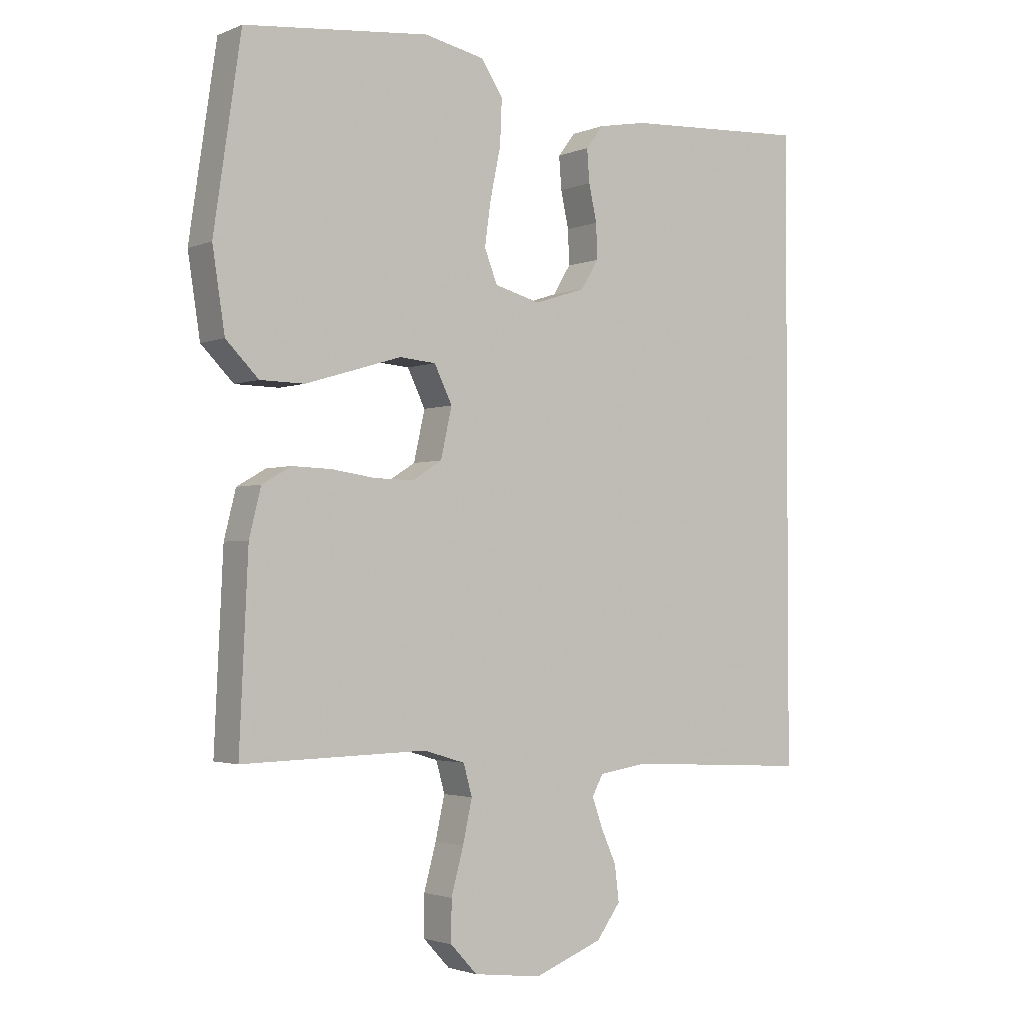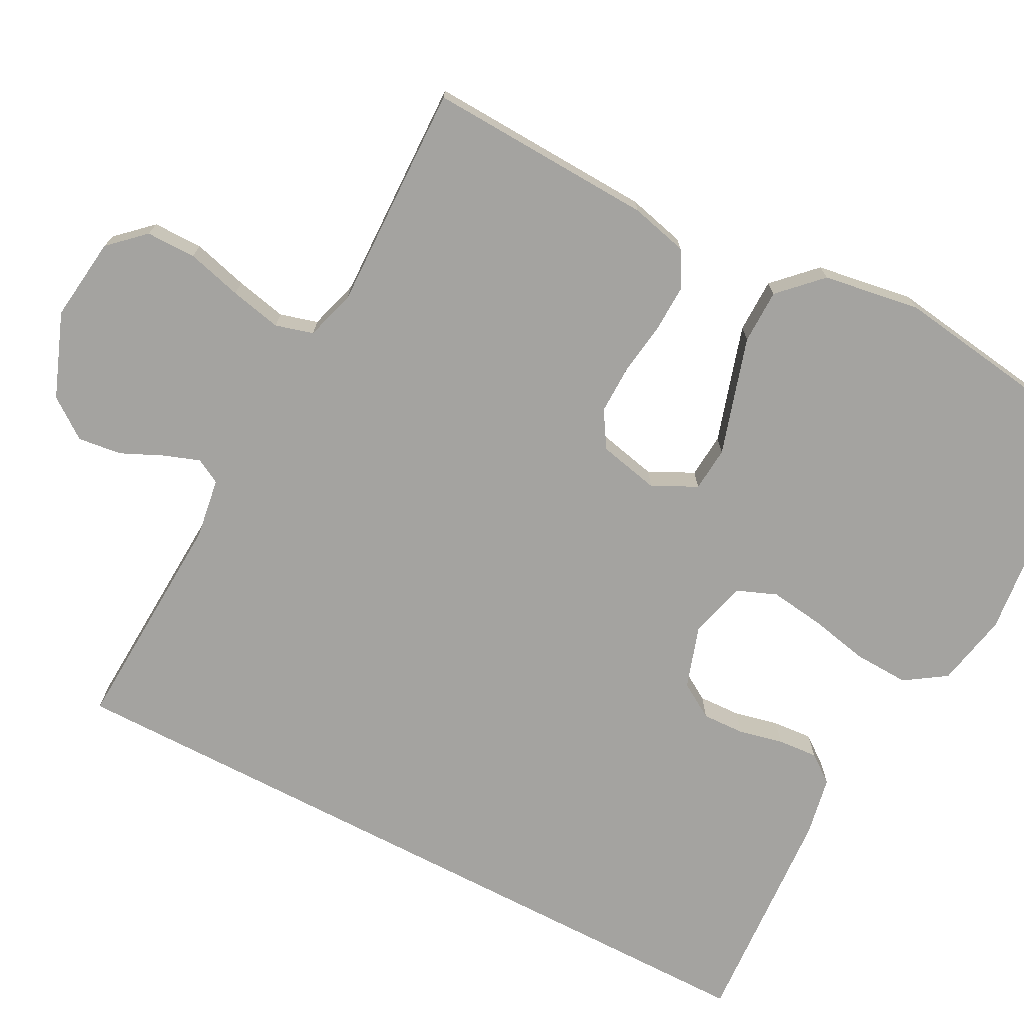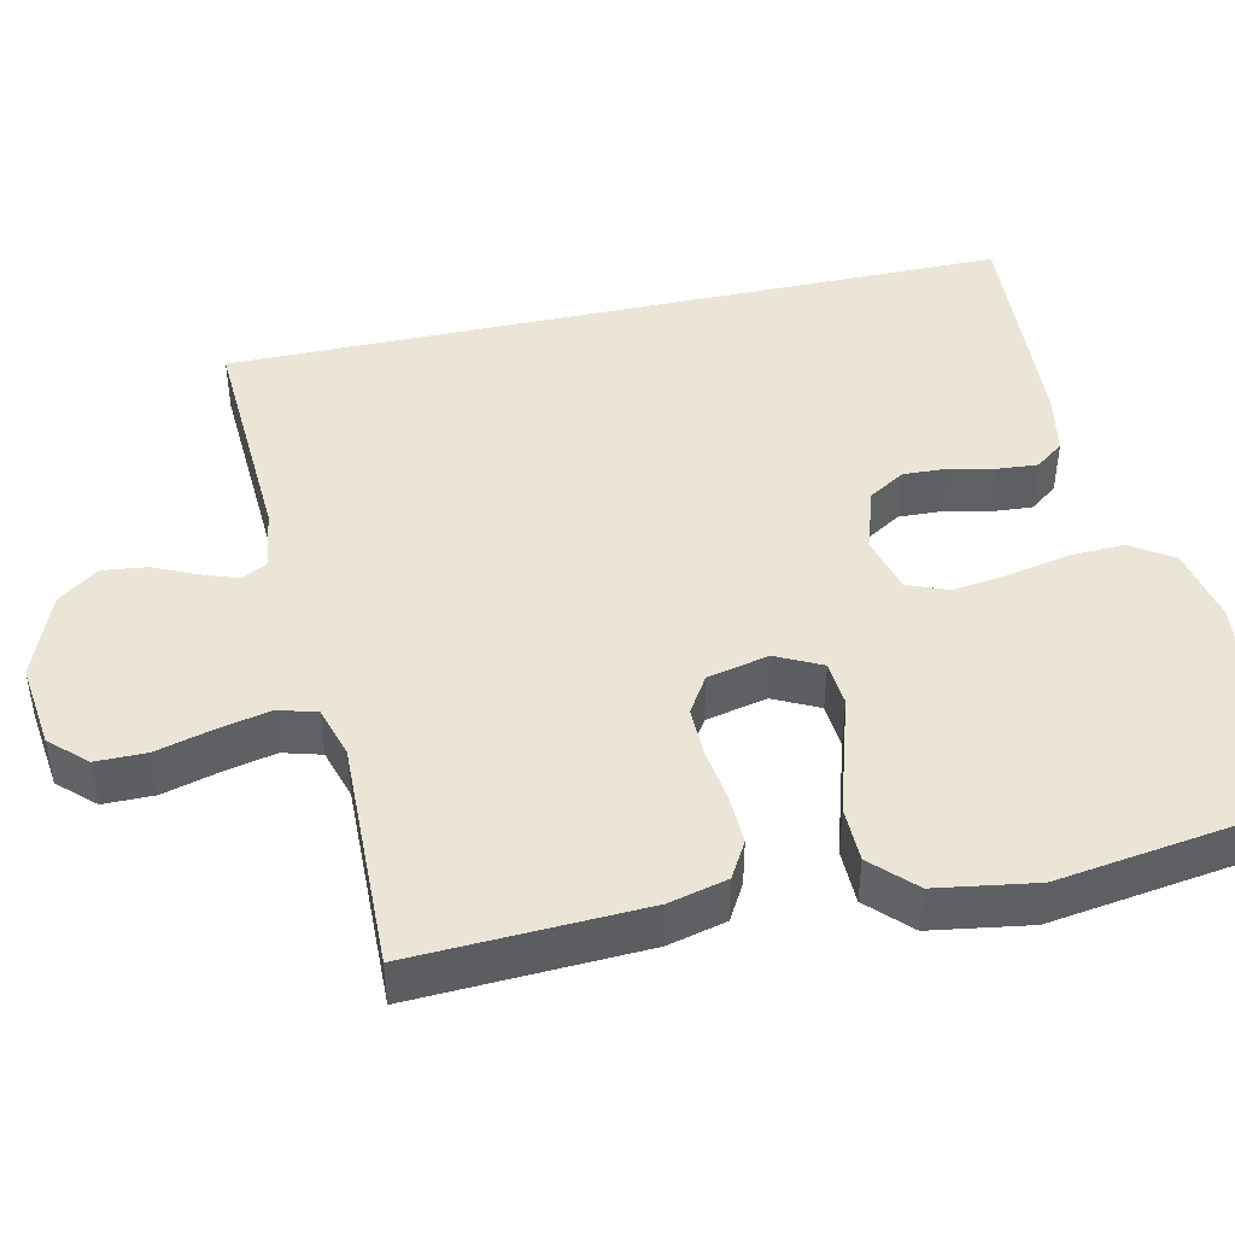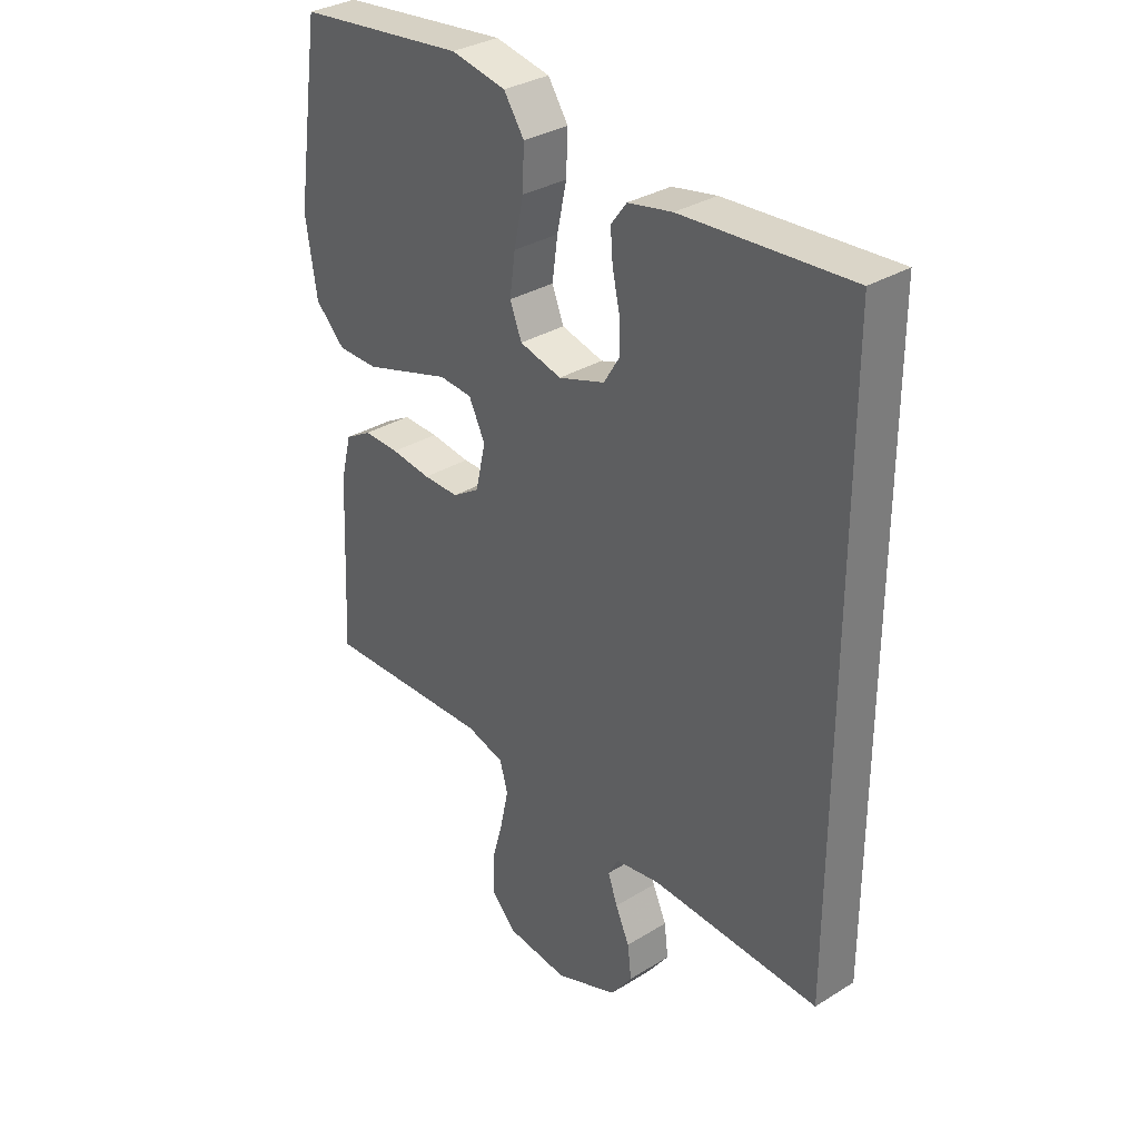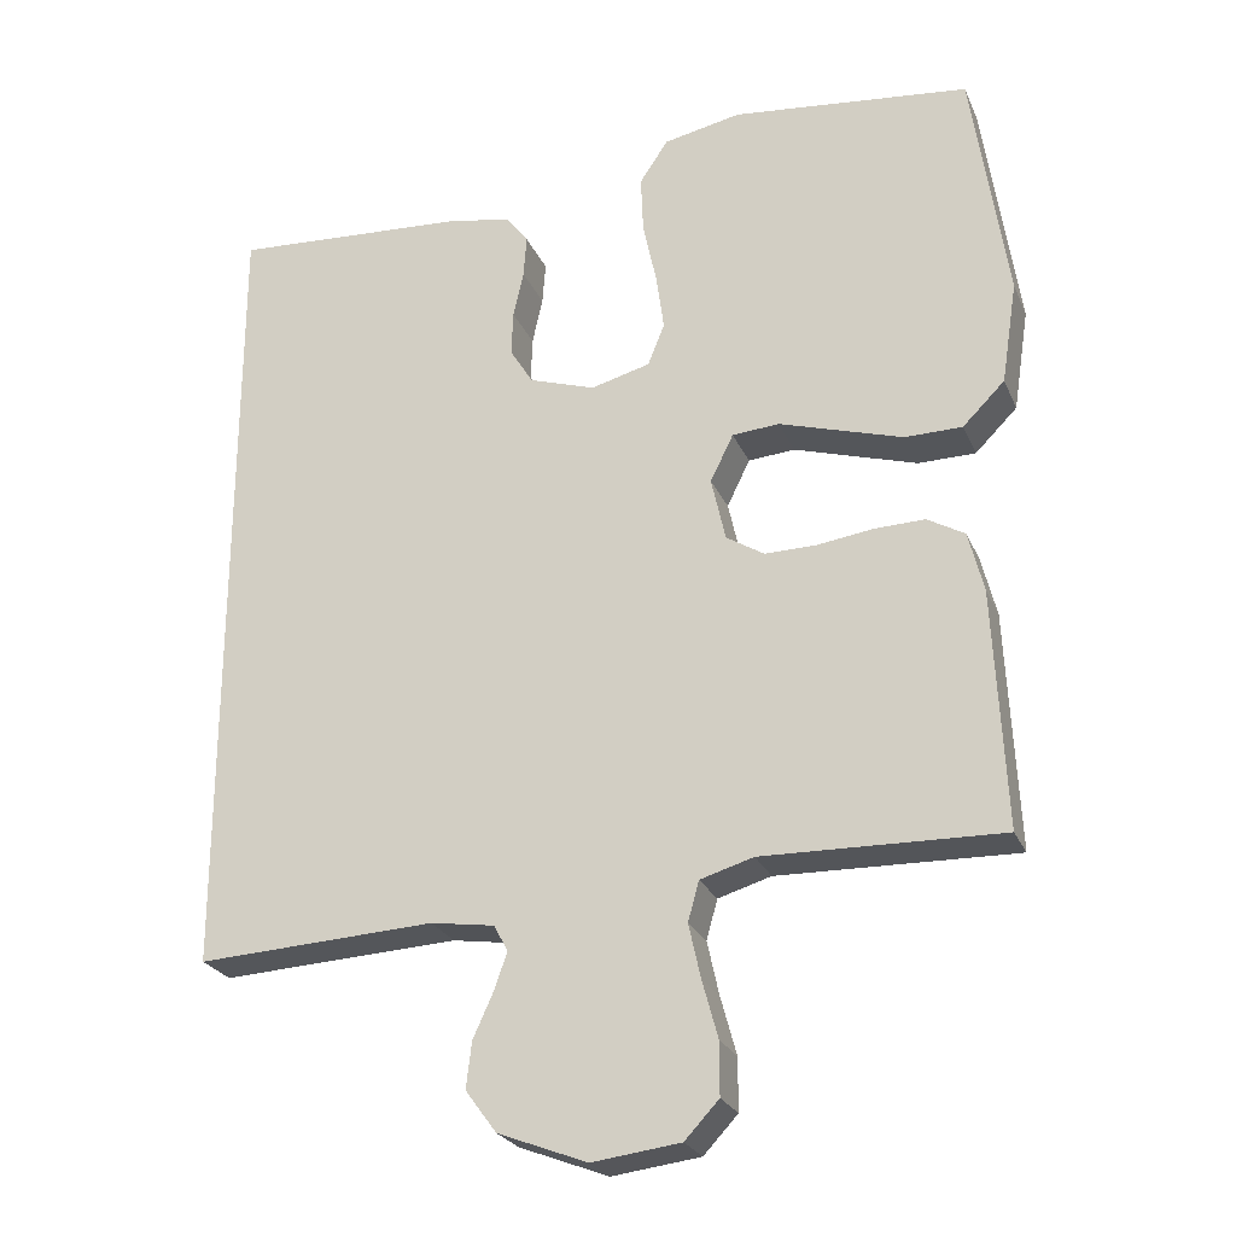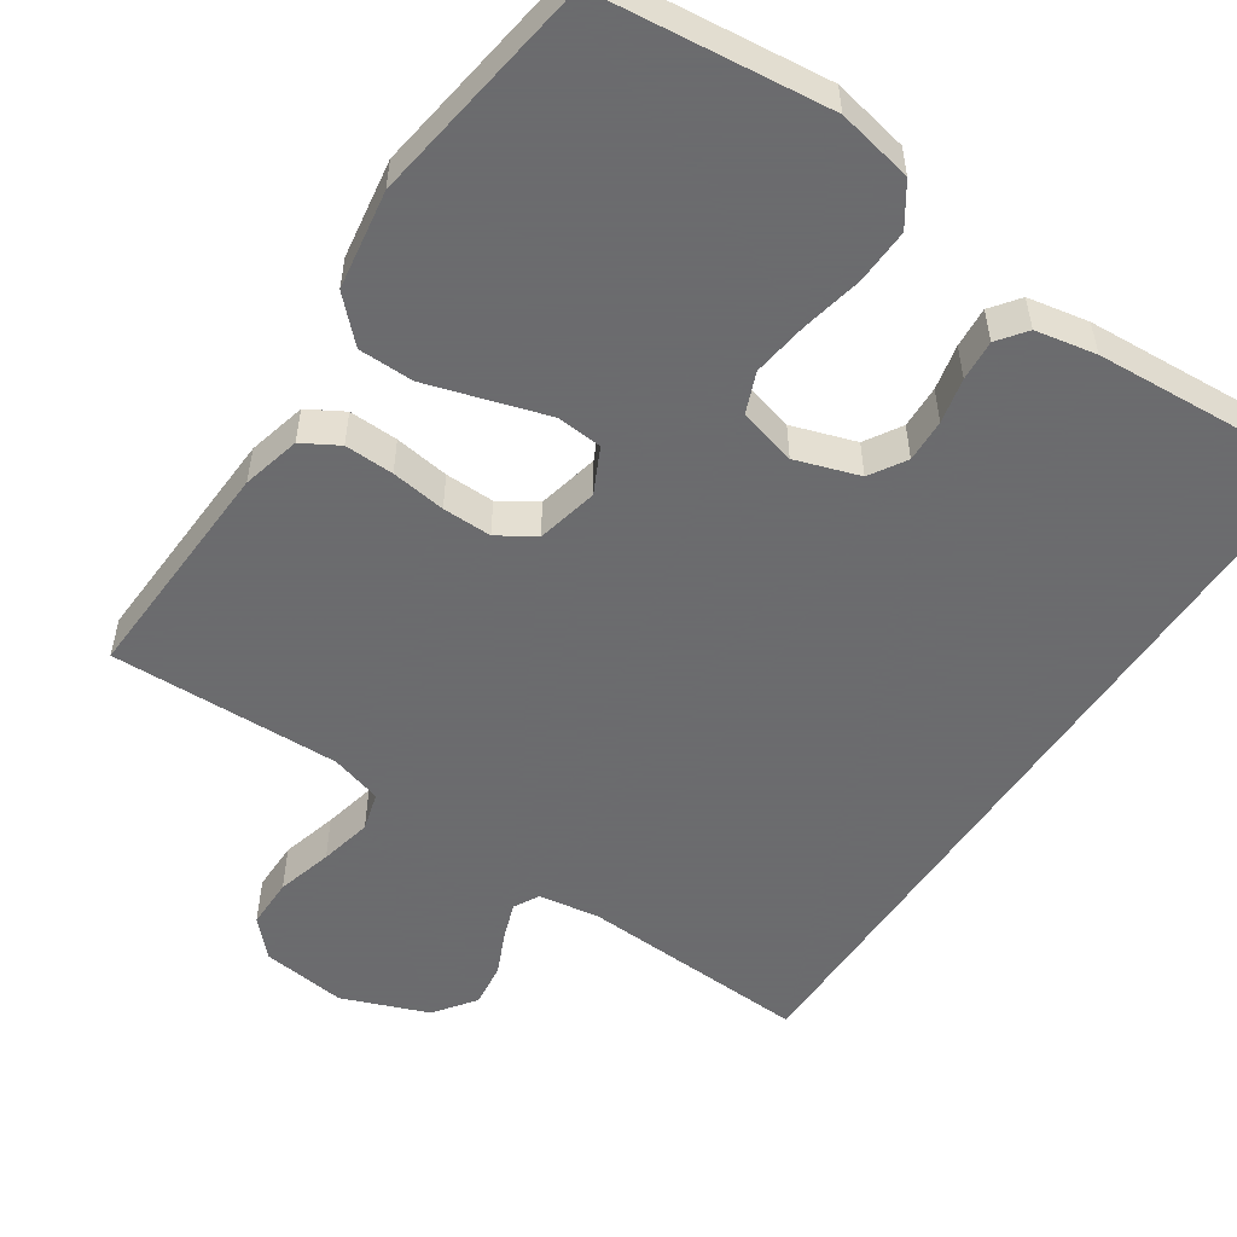
<metadata>
{"format":"obj","ext":"obj","renderer":"f3d","projection":"perspective","resolution":1024,"background":"white","views":[{"elev":-2.4,"azim":-36.0,"up":"+Z"},{"elev":-72.8,"azim":-117.5,"up":"+Y"},{"elev":44.4,"azim":-102.4,"up":"+Y"},{"elev":32.5,"azim":49.3,"up":"+Z"},{"elev":-24.9,"azim":-160.6,"up":"+Z"},{"elev":-53.5,"azim":-33.6,"up":"+Y"}]}
</metadata>
<code>
v 0.5 0.07 0.473
v 0.5 0.07 -0.544
v 0.2 0.07 -0.528
v 0.12 0.07 -0.54
v 0.102 0.07 -0.573
v 0.119 0.07 -0.621
v 0.144 0.07 -0.676
v 0.151 0.07 -0.734
v 0.112 0.07 -0.787
v 0 0.07 -0.83
v -0.111 0.07 -0.816
v -0.154 0.07 -0.77
v -0.154 0.07 -0.704
v -0.134 0.07 -0.631
v -0.119 0.07 -0.563
v -0.133 0.07 -0.513
v -0.2 0.07 -0.493
v -0.5 0.07 -0.5
v -0.486 0.07 -0.2
v -0.467 0.07 -0.124
v -0.42 0.07 -0.097
v -0.356 0.07 -0.099
v -0.285 0.07 -0.109
v -0.221 0.07 -0.11
v -0.173 0.07 -0.08
v -0.155 0.07 0
v -0.184 0.07 0.059
v -0.243 0.07 0.064
v -0.319 0.07 0.041
v -0.399 0.07 0.017
v -0.471 0.07 0.018
v -0.524 0.07 0.071
v -0.544 0.07 0.2
v -0.5 0.07 0.5
v -0.2 0.07 0.532
v -0.102 0.07 0.512
v -0.066 0.07 0.458
v -0.069 0.07 0.386
v -0.086 0.07 0.306
v -0.096 0.07 0.234
v -0.075 0.07 0.181
v 0 0.07 0.161
v 0.083 0.07 0.188
v 0.112 0.07 0.235
v 0.11 0.07 0.291
v 0.097 0.07 0.35
v 0.093 0.07 0.403
v 0.121 0.07 0.44
v 0.2 0.07 0.455
v 0.5 0 0.473
v 0.5 0 -0.544
v 0.2 0 -0.528
v 0.12 0 -0.54
v 0.102 0 -0.573
v 0.119 0 -0.621
v 0.144 0 -0.676
v 0.151 0 -0.734
v 0.112 0 -0.787
v 0 0 -0.83
v -0.111 0 -0.816
v -0.154 0 -0.77
v -0.154 0 -0.704
v -0.134 0 -0.631
v -0.119 0 -0.563
v -0.133 0 -0.513
v -0.2 0 -0.493
v -0.5 0 -0.5
v -0.486 0 -0.2
v -0.467 0 -0.124
v -0.42 0 -0.097
v -0.356 0 -0.099
v -0.285 0 -0.109
v -0.221 0 -0.11
v -0.173 0 -0.08
v -0.155 0 0
v -0.184 0 0.059
v -0.243 0 0.064
v -0.319 0 0.041
v -0.399 0 0.017
v -0.471 0 0.018
v -0.524 0 0.071
v -0.544 0 0.2
v -0.5 0 0.5
v -0.2 0 0.532
v -0.102 0 0.512
v -0.066 0 0.458
v -0.069 0 0.386
v -0.086 0 0.306
v -0.096 0 0.234
v -0.075 0 0.181
v 0 0 0.161
v 0.083 0 0.188
v 0.112 0 0.235
v 0.11 0 0.291
v 0.097 0 0.35
v 0.093 0 0.403
v 0.121 0 0.44
v 0.2 0 0.455
f 49 1 2
f 48 49 2
f 47 48 2
f 46 47 2
f 45 46 2
f 44 45 2 3
f 43 44 3 4
f 42 43 4 5
f 41 42 5
f 40 41 5
f 37 38 39
f 36 37 39
f 35 36 39
f 34 35 39
f 33 34 39
f 32 33 39
f 31 32 39
f 30 31 39
f 29 30 39
f 28 29 39
f 27 28 39 40
f 26 27 40
f 25 26 40 5
f 21 22 23
f 20 21 23
f 19 20 23
f 18 19 23
f 17 18 23
f 16 17 23 24
f 25 5 6
f 24 25 6
f 16 24 6
f 15 16 6
f 12 13 14
f 12 14 15
f 11 12 15
f 10 11 15
f 9 10 15
f 8 9 15
f 7 8 15
f 6 7 15
f 51 50 98
f 51 98 97
f 51 97 96
f 51 96 95
f 51 95 94
f 52 51 94 93
f 53 52 93 92
f 54 53 92 91
f 54 91 90
f 54 90 89
f 88 87 86
f 88 86 85
f 88 85 84
f 88 84 83
f 88 83 82
f 88 82 81
f 88 81 80
f 88 80 79
f 88 79 78
f 88 78 77
f 89 88 77 76
f 89 76 75
f 54 89 75 74
f 72 71 70
f 72 70 69
f 72 69 68
f 72 68 67
f 72 67 66
f 73 72 66 65
f 55 54 74
f 55 74 73
f 55 73 65
f 55 65 64
f 63 62 61
f 64 63 61
f 64 61 60
f 64 60 59
f 64 59 58
f 64 58 57
f 64 57 56
f 64 56 55
f 1 50 51 2
f 2 51 52 3
f 3 52 53 4
f 4 53 54 5
f 5 54 55 6
f 6 55 56 7
f 7 56 57 8
f 8 57 58 9
f 9 58 59 10
f 10 59 60 11
f 11 60 61 12
f 12 61 62 13
f 13 62 63 14
f 14 63 64 15
f 15 64 65 16
f 16 65 66 17
f 17 66 67 18
f 18 67 68 19
f 19 68 69 20
f 20 69 70 21
f 21 70 71 22
f 22 71 72 23
f 23 72 73 24
f 24 73 74 25
f 25 74 75 26
f 26 75 76 27
f 27 76 77 28
f 28 77 78 29
f 29 78 79 30
f 30 79 80 31
f 31 80 81 32
f 32 81 82 33
f 33 82 83 34
f 34 83 84 35
f 35 84 85 36
f 36 85 86 37
f 37 86 87 38
f 38 87 88 39
f 39 88 89 40
f 40 89 90 41
f 41 90 91 42
f 42 91 92 43
f 43 92 93 44
f 44 93 94 45
f 45 94 95 46
f 46 95 96 47
f 47 96 97 48
f 48 97 98 49
f 49 98 50 1

</code>
